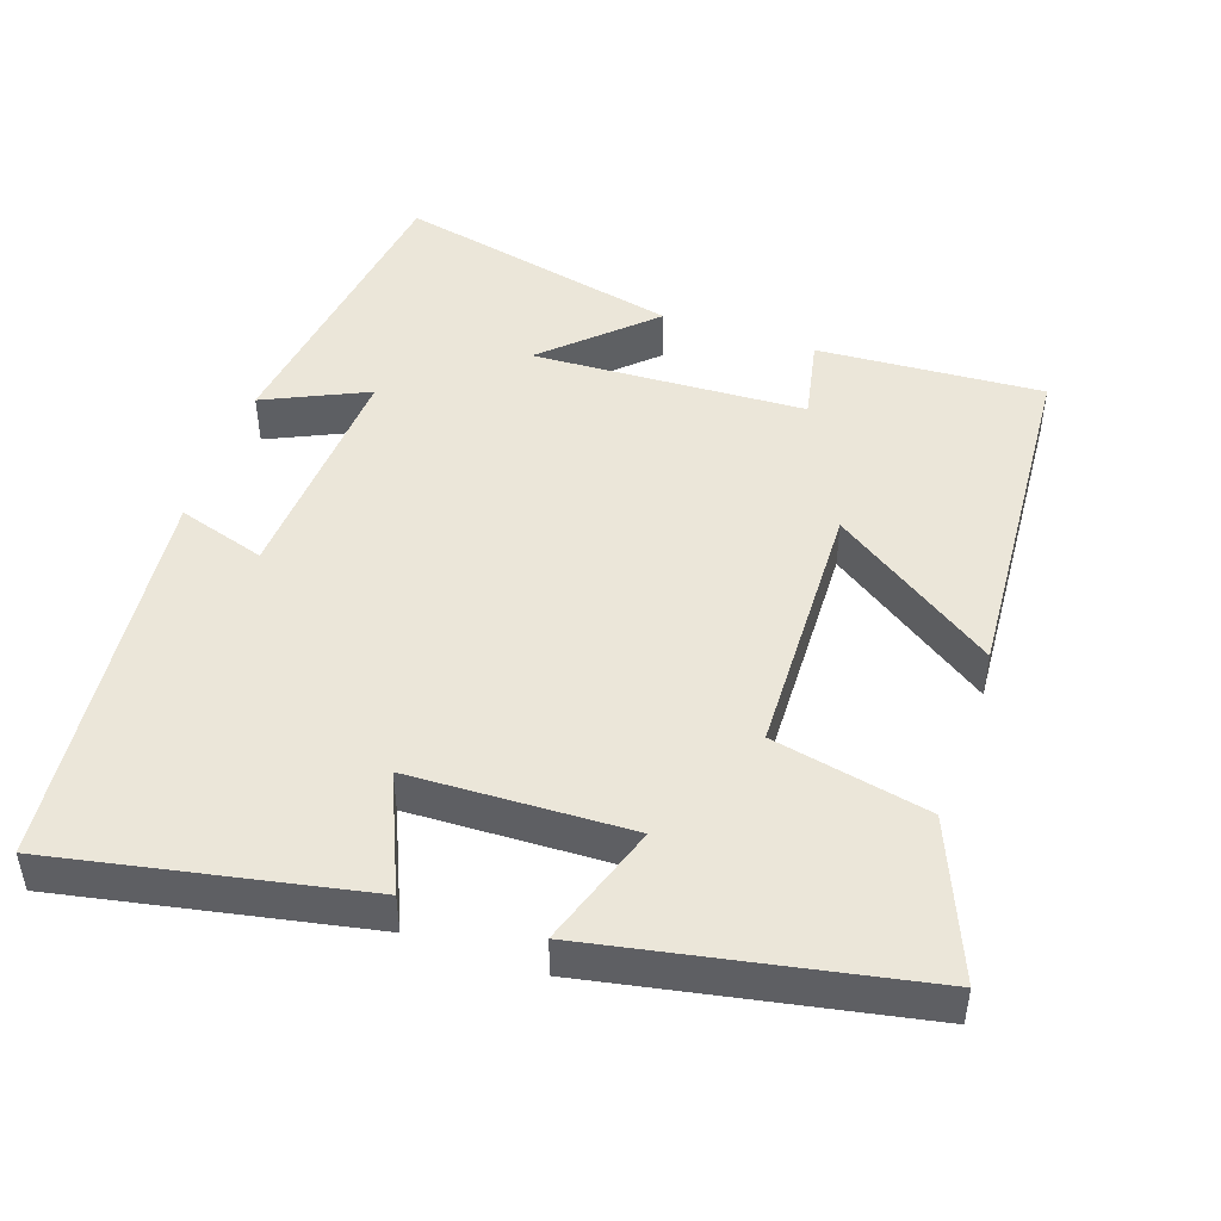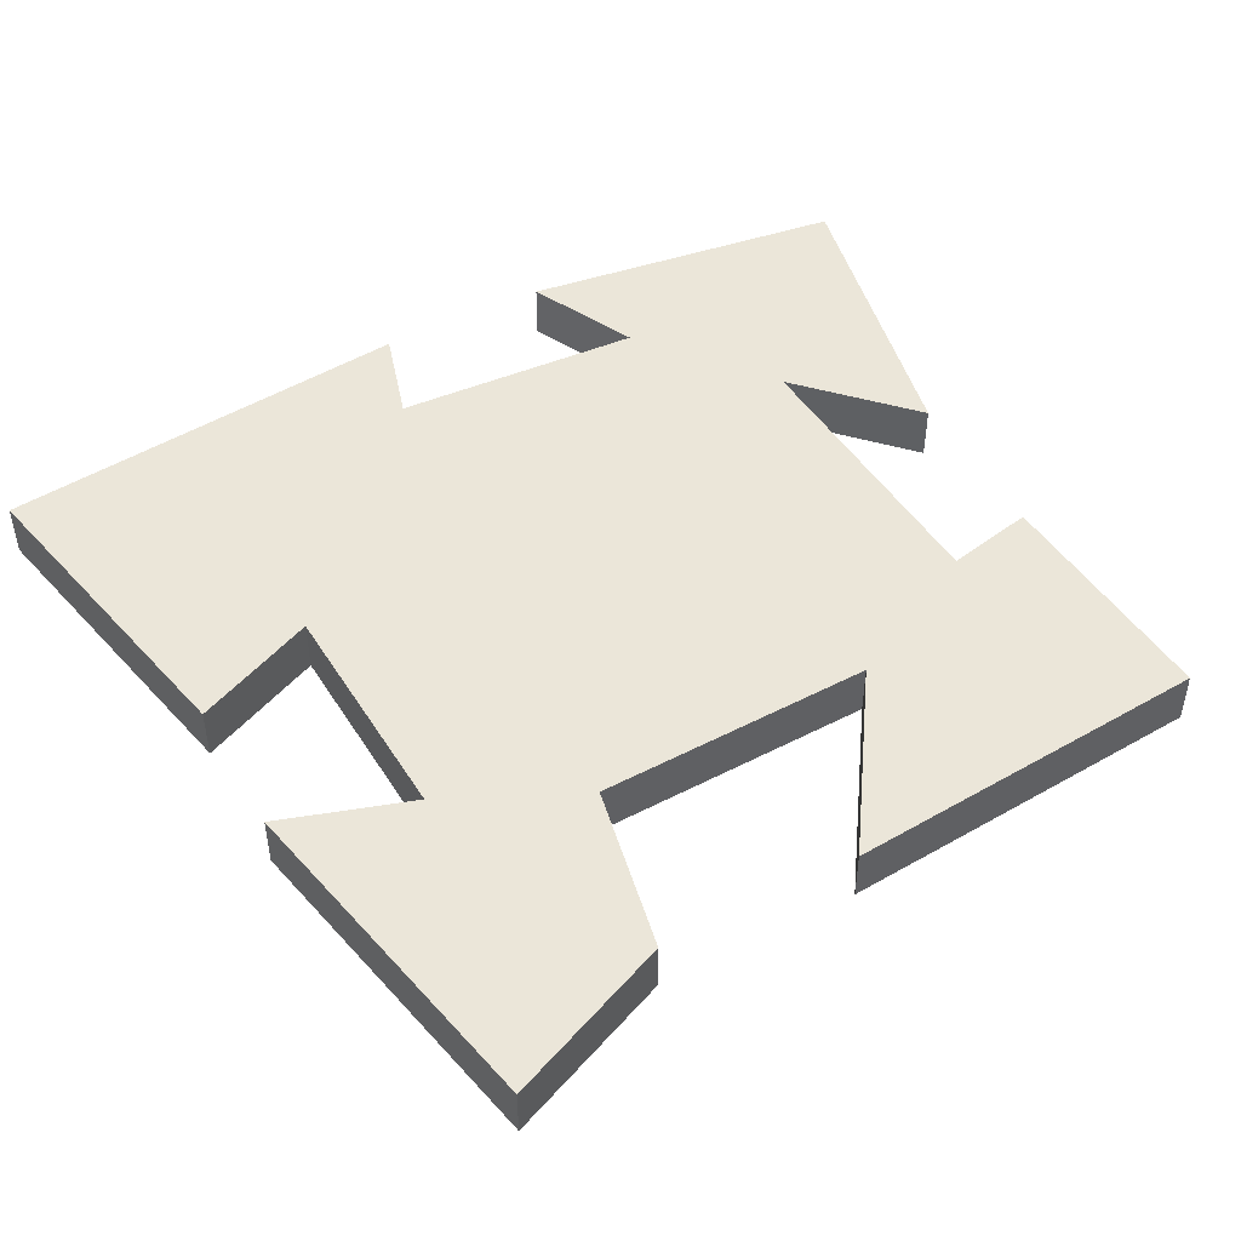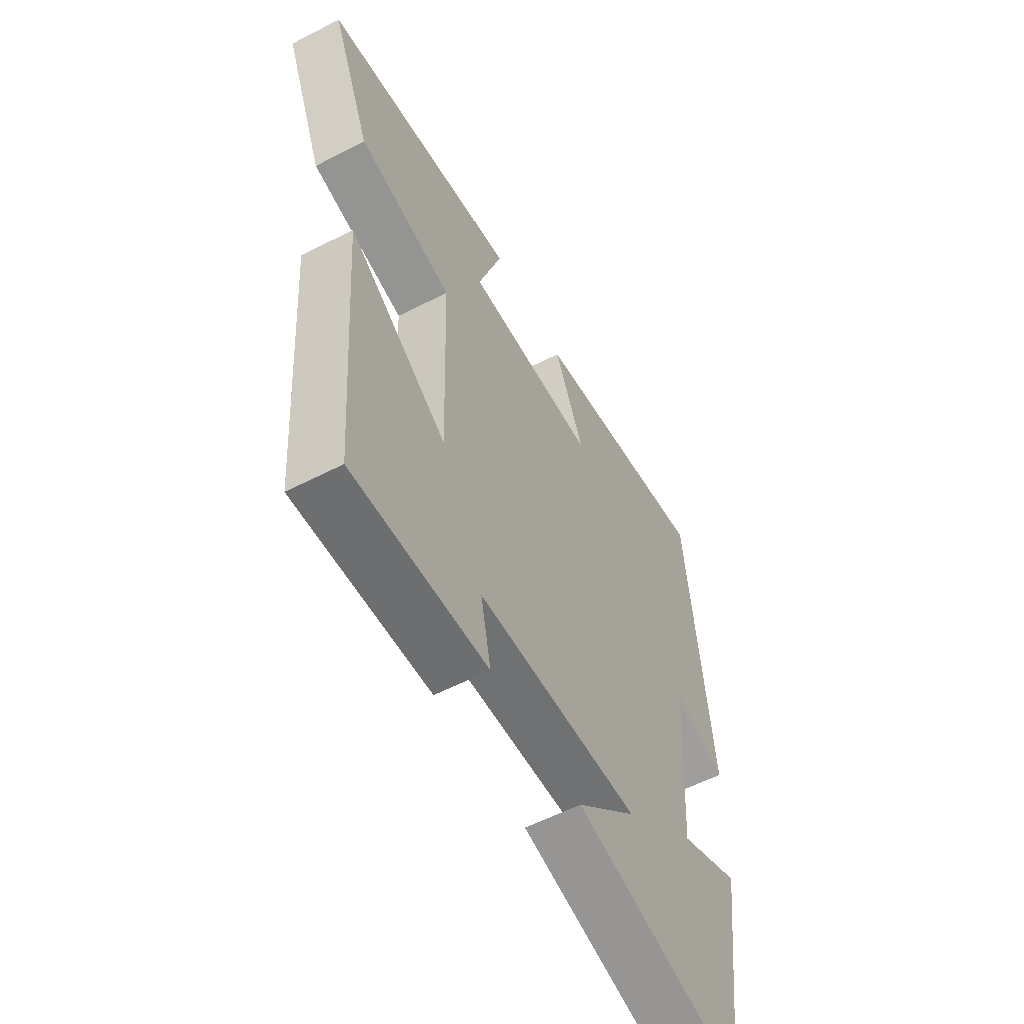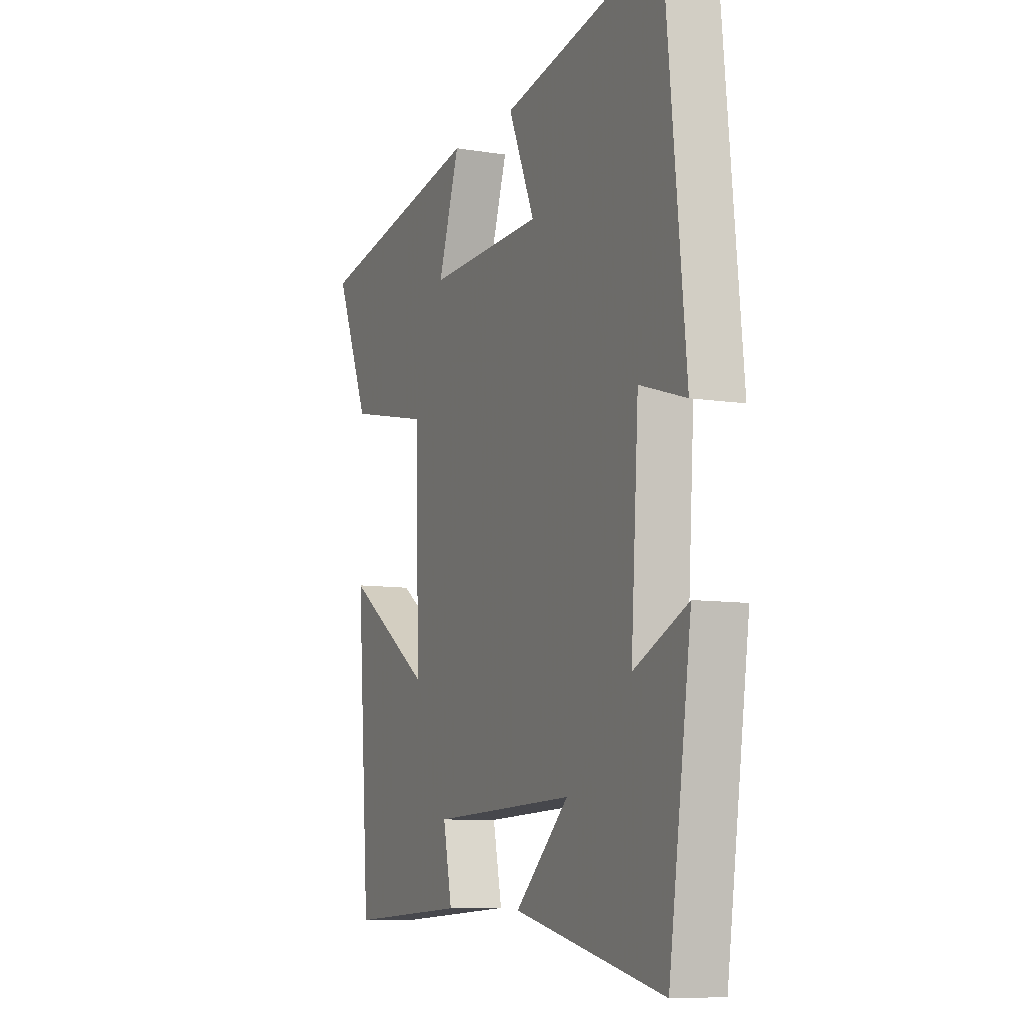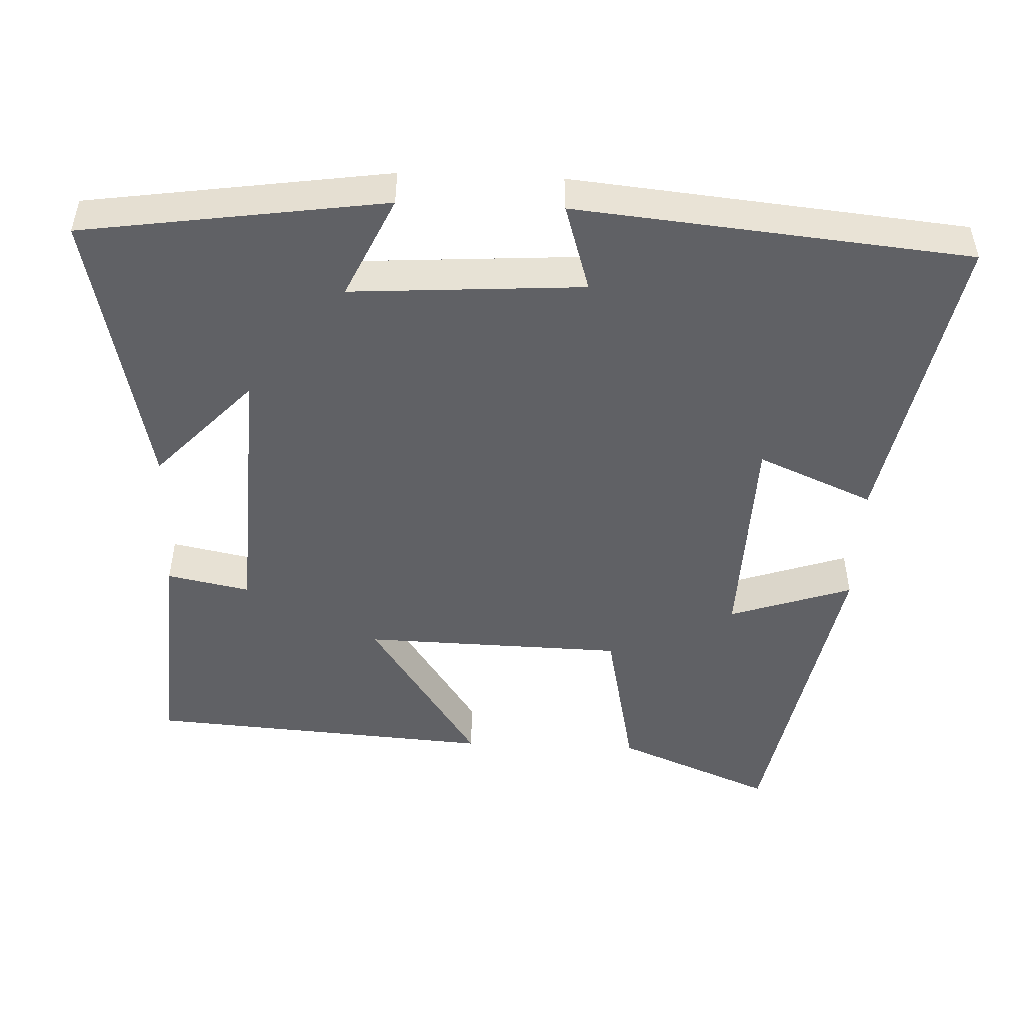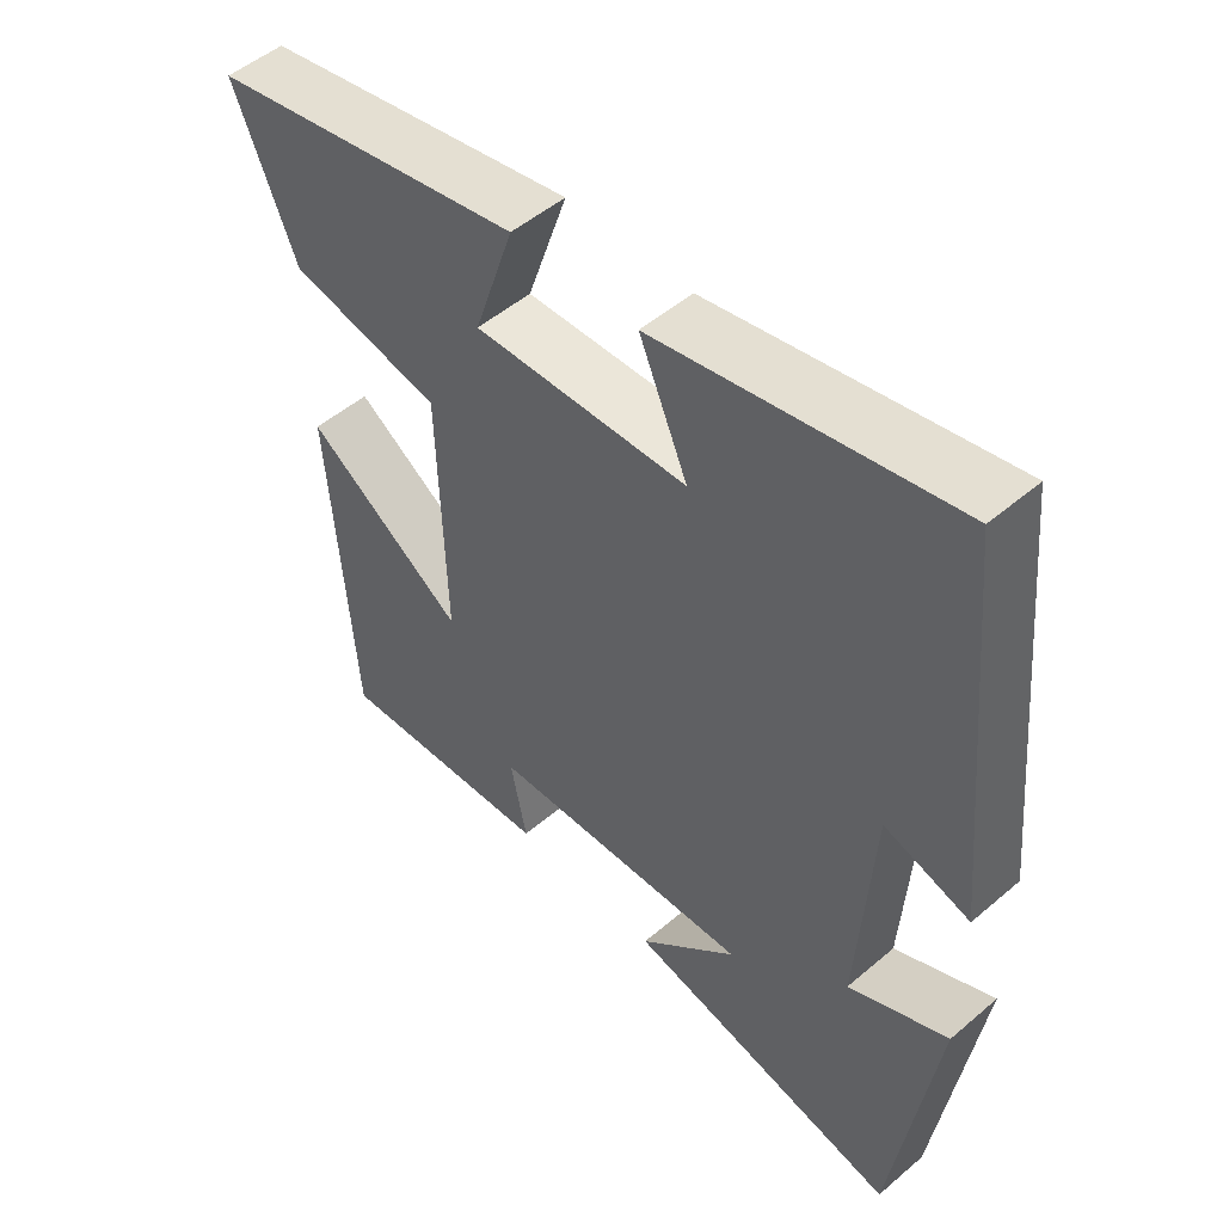
<metadata>
{"format":"obj","ext":"obj","renderer":"f3d","projection":"perspective","resolution":1024,"background":"white","views":[{"elev":47.5,"azim":18.9,"up":"+Y"},{"elev":47.8,"azim":61.3,"up":"+Y"},{"elev":-57.4,"azim":118.2,"up":"+Z"},{"elev":-8.5,"azim":-113.9,"up":"+Z"},{"elev":-48.9,"azim":-92.3,"up":"+Y"},{"elev":50.8,"azim":-132.9,"up":"+Z"}]}
</metadata>
<code>
v 0.466 0.07 -0.52
v 0.158 0.07 -0.5
v 0.181 0.07 -0.387
v -0.191 0.07 -0.369
v -0.052 0.07 -0.5
v -0.441 0.07 -0.586
v -0.5 0.07 -0.172
v -0.36 0.07 -0.237
v -0.38 0.07 0.081
v -0.5 0.07 0.044
v -0.447 0.07 0.582
v -0.03 0.07 0.5
v -0.098 0.07 0.342
v 0.202 0.07 0.332
v 0.146 0.07 0.5
v 0.588 0.07 0.415
v 0.5 0.07 0.202
v 0.286 0.07 0.157
v 0.276 0.07 -0.199
v 0.5 0.07 -0.048
v 0.466 0 -0.52
v 0.158 0 -0.5
v 0.181 0 -0.387
v -0.191 0 -0.369
v -0.052 0 -0.5
v -0.441 0 -0.586
v -0.5 0 -0.172
v -0.36 0 -0.237
v -0.38 0 0.081
v -0.5 0 0.044
v -0.447 0 0.582
v -0.03 0 0.5
v -0.098 0 0.342
v 0.202 0 0.332
v 0.146 0 0.5
v 0.588 0 0.415
v 0.5 0 0.202
v 0.286 0 0.157
v 0.276 0 -0.199
v 0.5 0 -0.048
f 19 20 1 2
f 15 16 17 18
f 14 15 18
f 13 14 18 19
f 10 11 12 13
f 9 10 13
f 8 9 13 19
f 5 6 7 8
f 4 5 8
f 3 4 8 19
f 2 3 19
f 22 21 40 39
f 38 37 36 35
f 38 35 34
f 39 38 34 33
f 33 32 31 30
f 33 30 29
f 39 33 29 28
f 28 27 26 25
f 28 25 24
f 39 28 24 23
f 39 23 22
f 1 21 22 2
f 2 22 23 3
f 3 23 24 4
f 4 24 25 5
f 5 25 26 6
f 6 26 27 7
f 7 27 28 8
f 8 28 29 9
f 9 29 30 10
f 10 30 31 11
f 11 31 32 12
f 12 32 33 13
f 13 33 34 14
f 14 34 35 15
f 15 35 36 16
f 16 36 37 17
f 17 37 38 18
f 18 38 39 19
f 19 39 40 20
f 20 40 21 1

</code>
